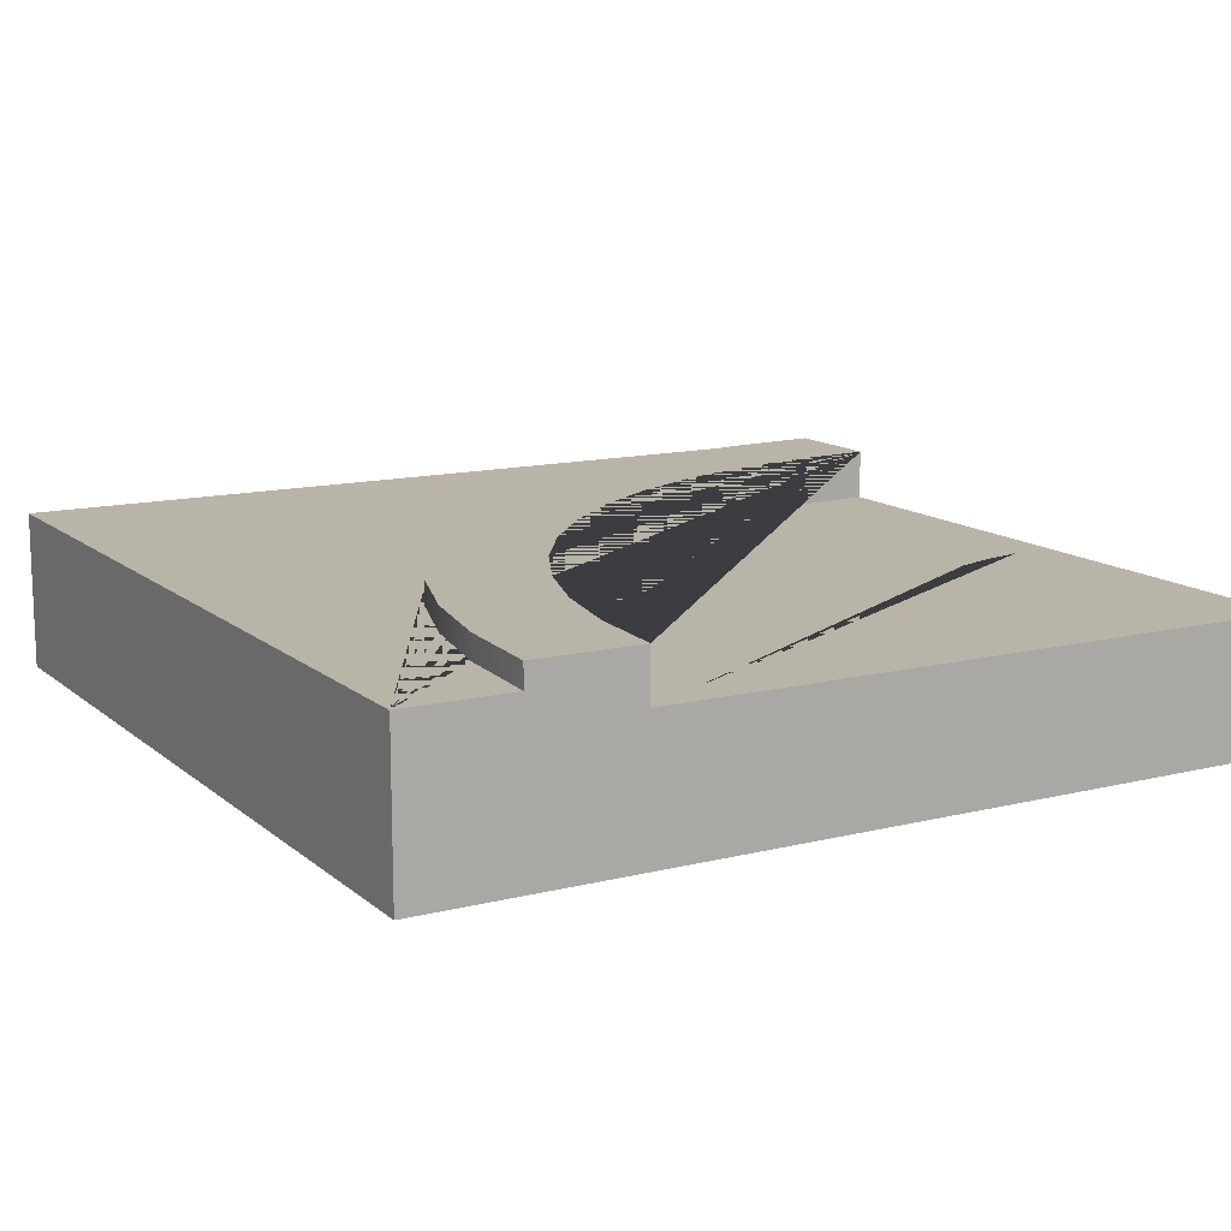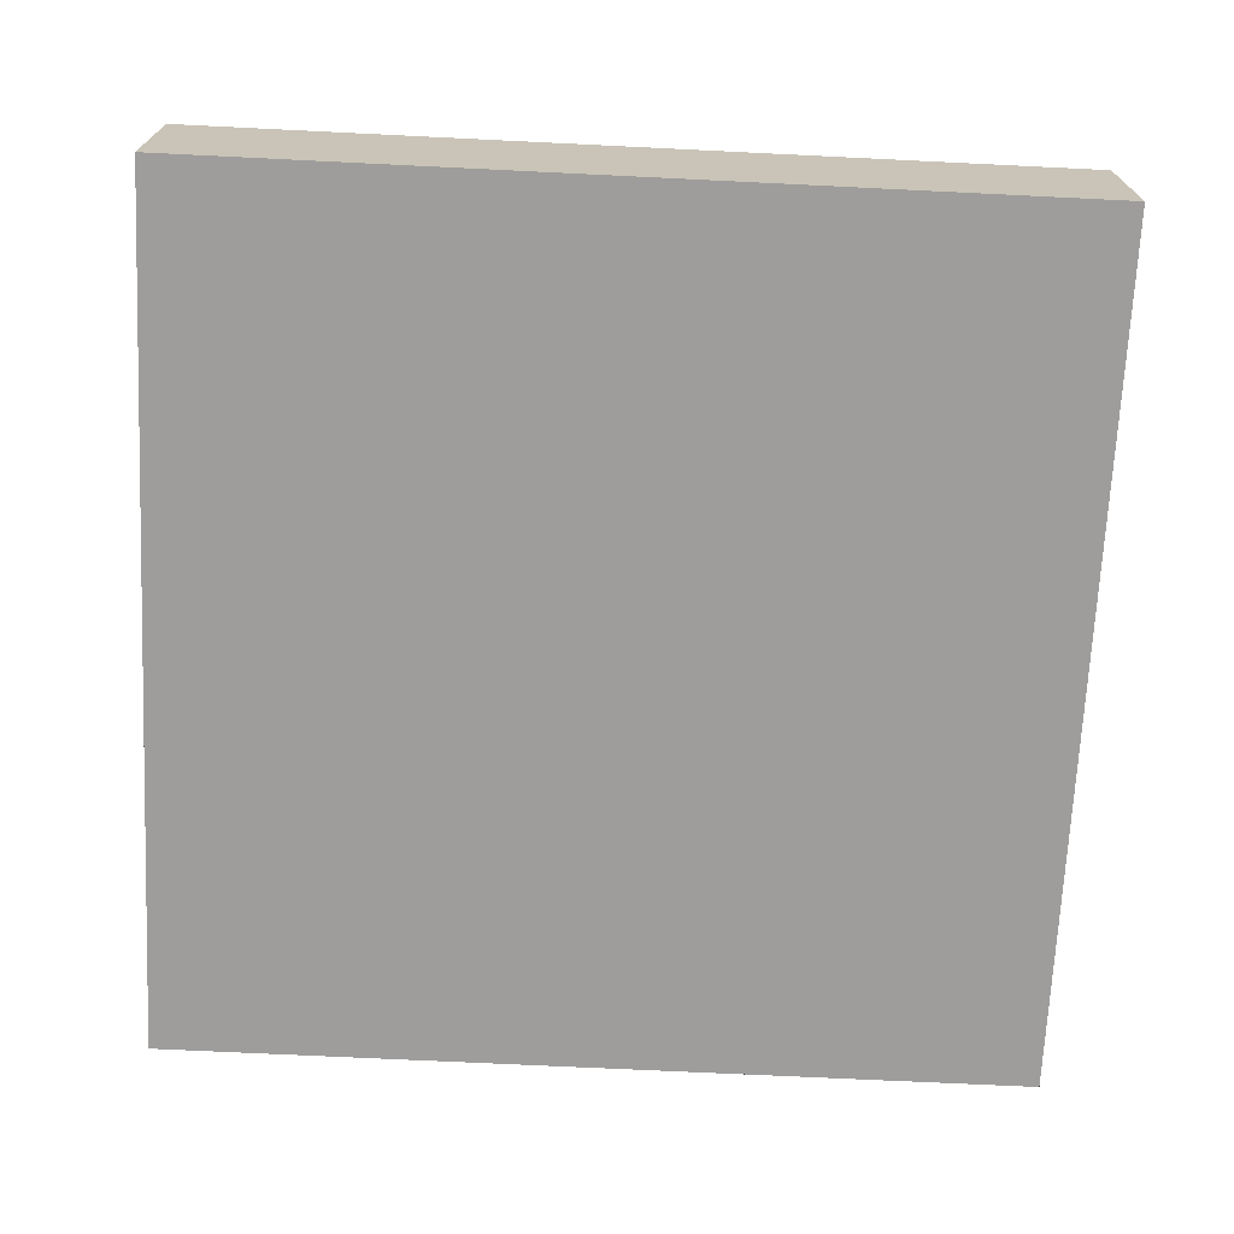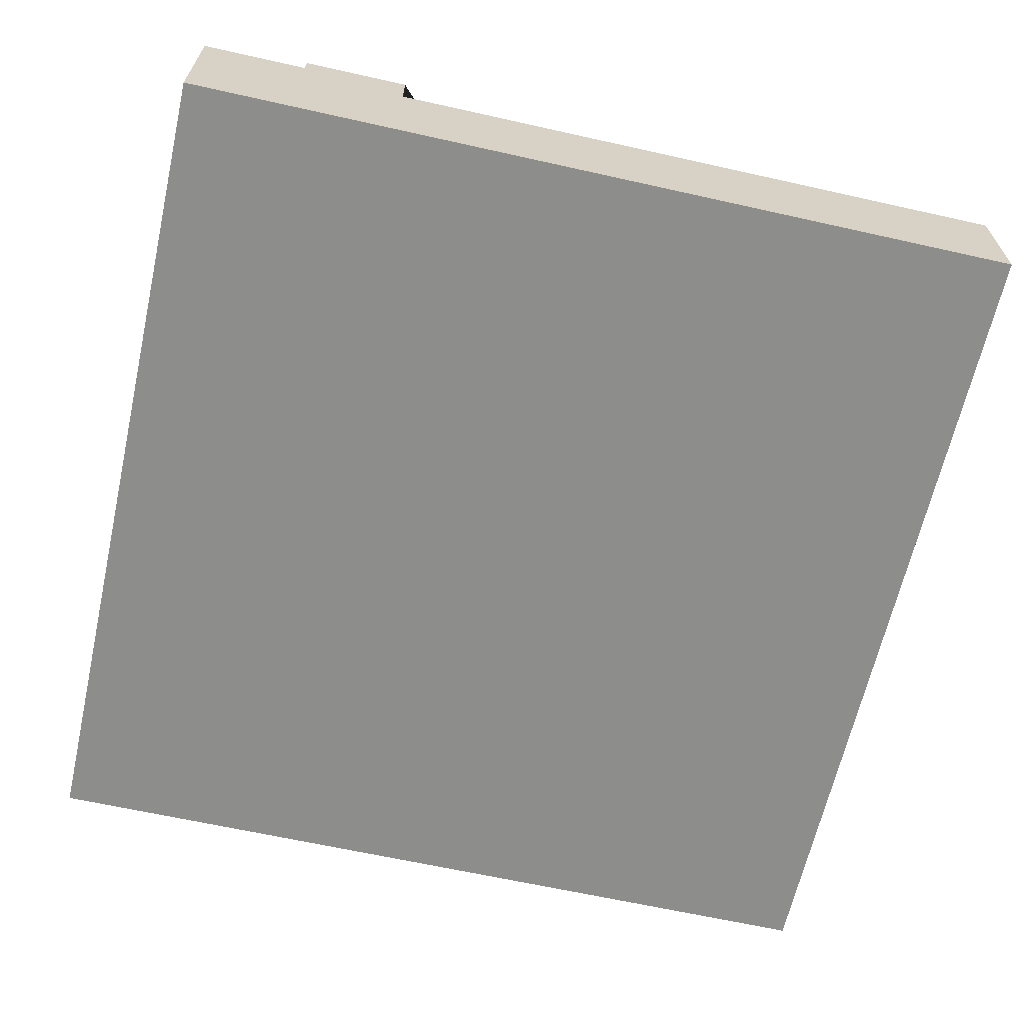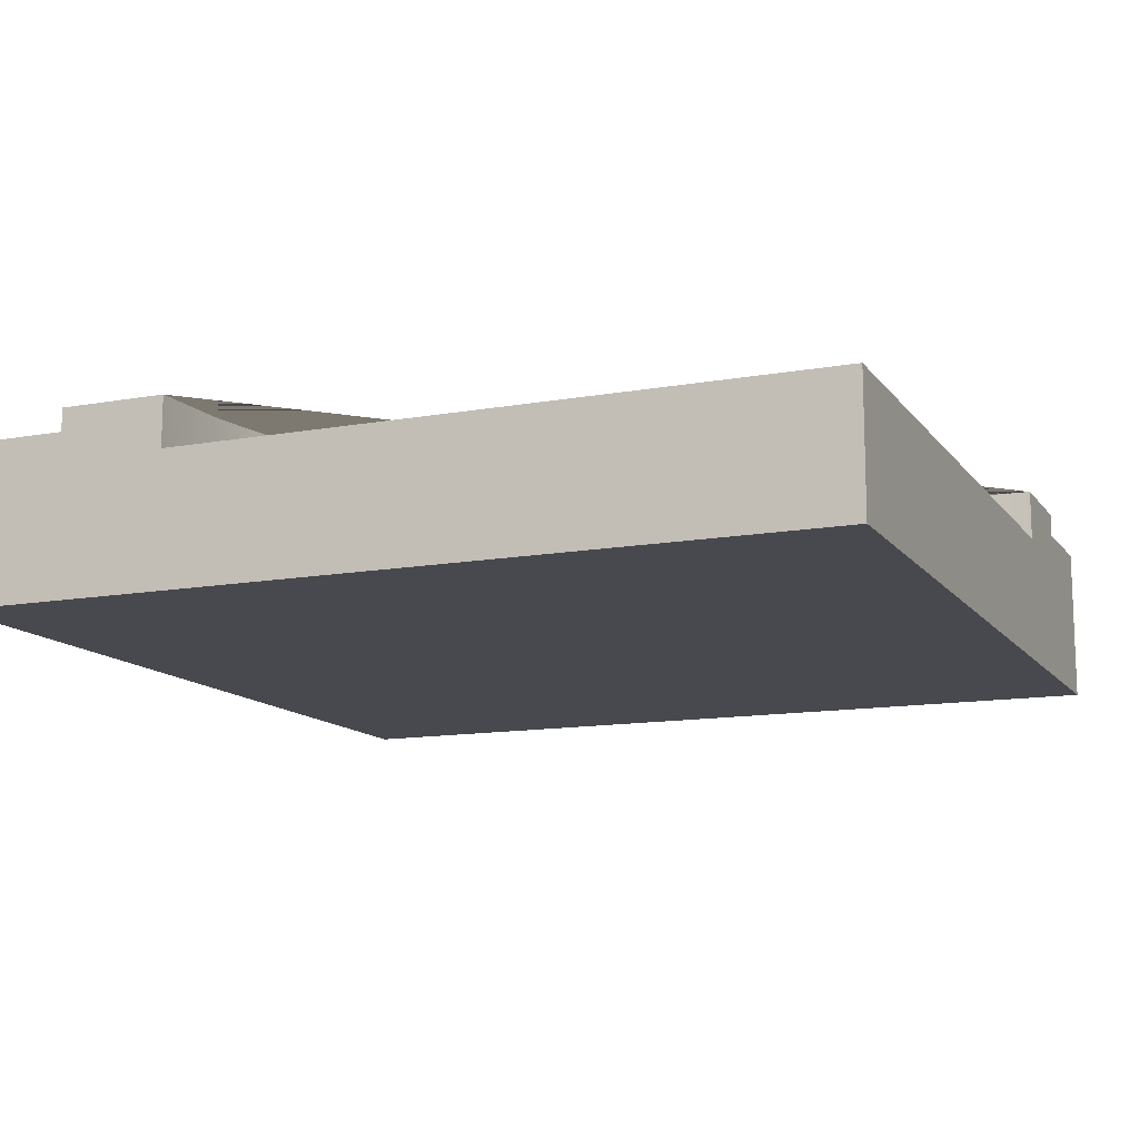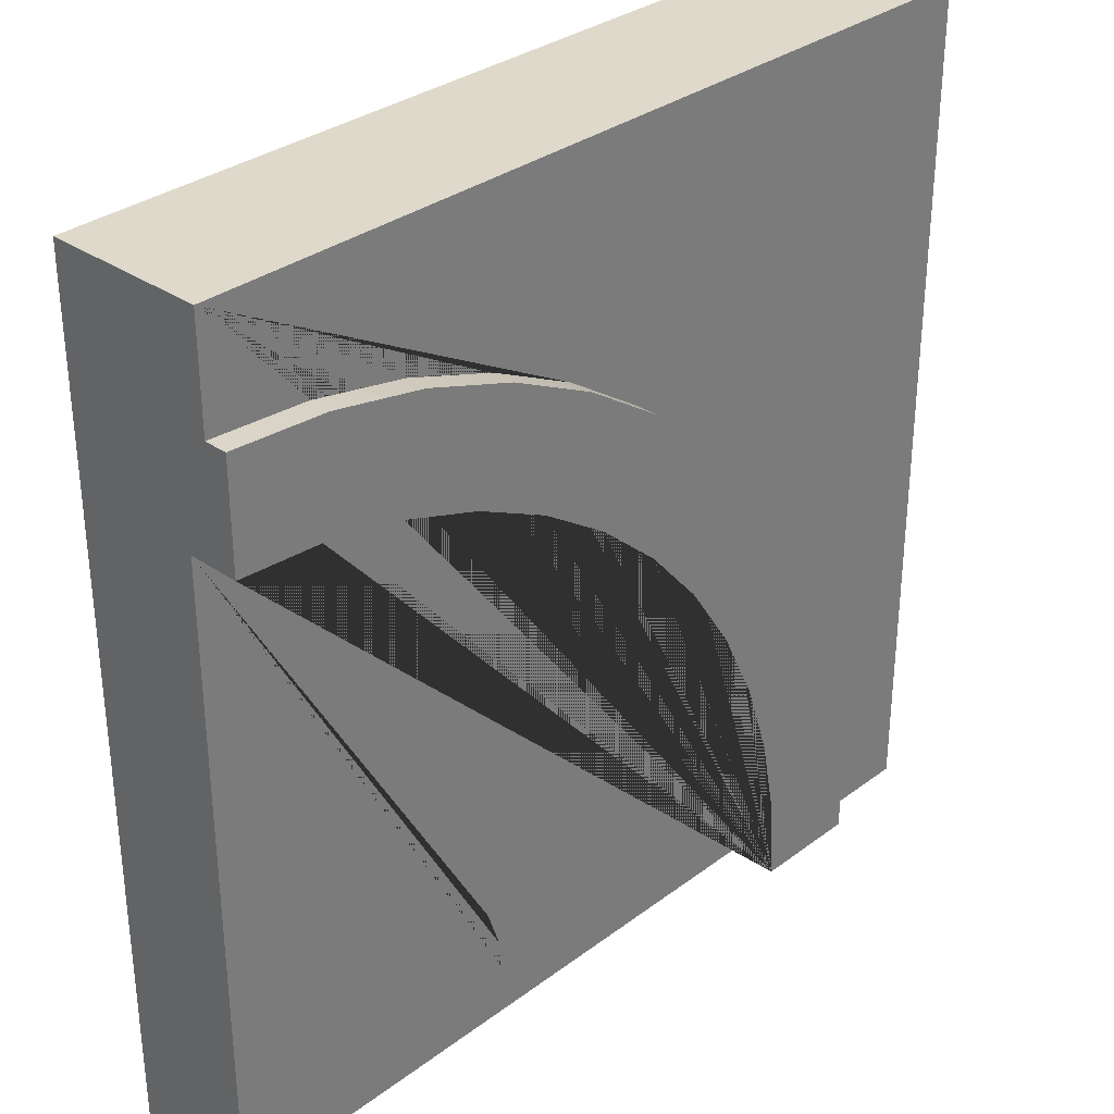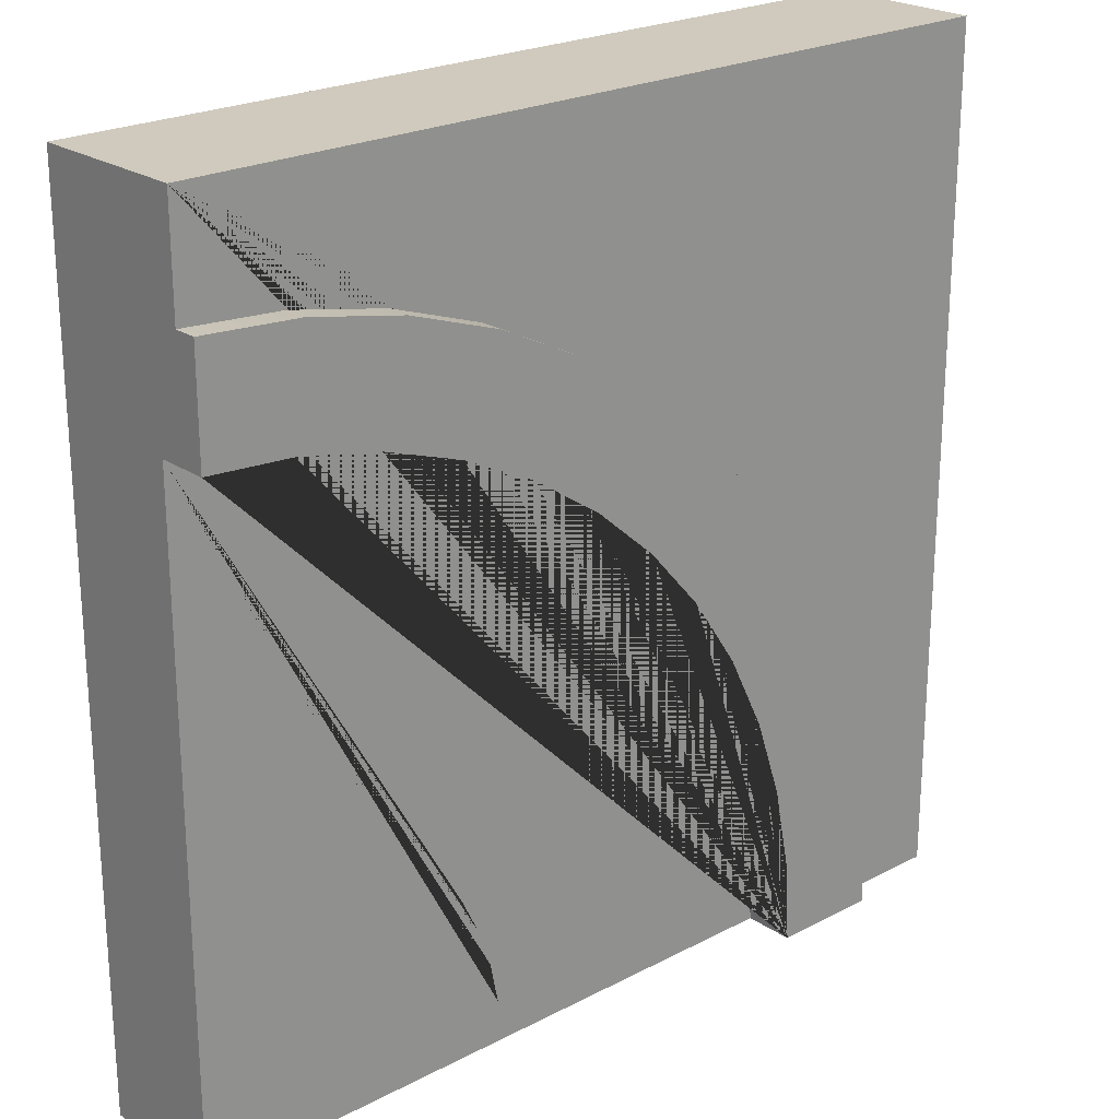
<metadata>
{"format":"obj","ext":"obj","renderer":"f3d","projection":"perspective","resolution":1024,"background":"white","views":[{"elev":13.1,"azim":60.3,"up":"+Y"},{"elev":-70.4,"azim":-92.8,"up":"+Y"},{"elev":-64.5,"azim":77.3,"up":"+Y"},{"elev":-12.7,"azim":112.7,"up":"+Y"},{"elev":32.3,"azim":133.8,"up":"+Z"},{"elev":23.0,"azim":138.2,"up":"+Z"}]}
</metadata>
<code>
g Mesh1 Group1 Model
v 1.144 0.55 -1.144
v 1.402 0.55 -0.9174
v 1.402 0.63 -0.9174
v 1.144 0.63 -1.144
f 1 2 3 4
v 3 0.55 -0
v 3 0.55 -0.375
v 2.657 0.55 -0.3975
v 2.321 0.55 -0.4644
v 1.995 0.55 -0.5748
v 1.688 0.55 -0.7267
v 0.9174 0.55 -1.402
v 0.7267 0.55 -1.688
v 0.5748 0.55 -1.995
v 0.4644 0.55 -2.321
v 0.3975 0.55 -2.657
v 0.375 0.55 -3
v 5.544e-13 0.55 -3
v 0 0.55 -4.043e-13
f 5 6 7 8 9 10 2 1 11 12 13 14 15 16 17 18
v 3 2.527e-15 -0
v 3 2.527e-15 -0.375
f 19 20 6 5
v 0 5.414e-16 -4.043e-13
v 5.544e-13 0 -3
v 0.375 3.61e-16 -3
v 0.75 5.414e-16 -3
v 1.875 1.444e-15 -3
v 3 2.527e-15 -3
v 3 2.527e-15 -1.875
v 3 2.527e-15 -0.75
f 20 19 21 22 23 24 25 26 27 28
f 18 21 19 5
f 18 17 22 21
f 17 16 23 22
v 0.375 0.63 -3
v 0.75 0.63 -3
v 0.75 0.455 -3
f 24 23 16 29 30 31
v 0.3975 0.63 -2.657
f 16 15 32 29
v 0.4644 0.63 -2.321
f 15 14 33 32
v 0.5748 0.63 -1.995
f 14 13 34 33
v 0.7267 0.63 -1.688
f 13 12 35 34
v 0.9174 0.63 -1.402
f 12 11 36 35
f 11 1 4 36
v 1.688 0.63 -0.7267
v 1.995 0.63 -0.5748
v 2.321 0.63 -0.4644
v 2.657 0.63 -0.3975
v 3 0.63 -0.375
v 3 0.63 -0.75
v 2.706 0.63 -0.7692
v 2.418 0.63 -0.8267
v 2.139 0.63 -0.9213
v 1.875 0.63 -1.051
v 1.63 0.63 -1.215
v 1.409 0.63 -1.409
v 1.215 0.63 -1.63
v 1.051 0.63 -1.875
v 0.9213 0.63 -2.139
v 0.8267 0.63 -2.418
v 0.7692 0.63 -2.706
f 30 29 32 33 34 35 36 4 3 37 38 39 40 41 42 43 44 45 46 47 48 49 50 51 52 53
f 2 10 37 3
f 10 9 38 37
f 9 8 39 38
f 8 7 40 39
f 7 6 41 40
v 3 0.455 -0.75
f 41 6 20 28 54 42
v 3 0.455 -1.875
f 28 27 55 54
v 3 0.455 -3
f 56 55 27 26
v 1.875 0.455 -3
v 1.885 0.455 -2.853
v 1.913 0.455 -2.709
v 1.961 0.455 -2.569
v 2.026 0.455 -2.438
v 2.107 0.455 -2.315
v 2.204 0.455 -2.204
v 2.315 0.455 -2.107
v 2.438 0.455 -2.026
v 2.569 0.455 -1.961
v 2.709 0.455 -1.913
v 2.853 0.455 -1.885
f 56 57 58 59 60 61 62 63 64 65 66 67 68 55
f 26 25 57 56
f 24 31 57 25
v 0.7692 0.455 -2.706
v 0.8267 0.455 -2.418
v 0.9213 0.455 -2.139
v 1.051 0.455 -1.875
v 1.215 0.455 -1.63
v 1.409 0.455 -1.409
v 1.63 0.455 -1.215
v 1.875 0.455 -1.051
v 2.139 0.455 -0.9213
v 2.418 0.455 -0.8267
v 2.706 0.455 -0.7692
f 54 55 68 67 66 65 64 63 62 61 60 59 58 57 31 69 70 71 72 73 74 75 76 77 78 79
f 31 30 53 69
f 69 53 52 70
f 70 52 51 71
f 71 51 50 72
f 72 50 49 73
f 73 49 48 74
f 74 48 47 75
f 75 47 46 76
f 76 46 45 77
f 77 45 44 78
f 78 44 43 79
f 79 43 42 54

</code>
